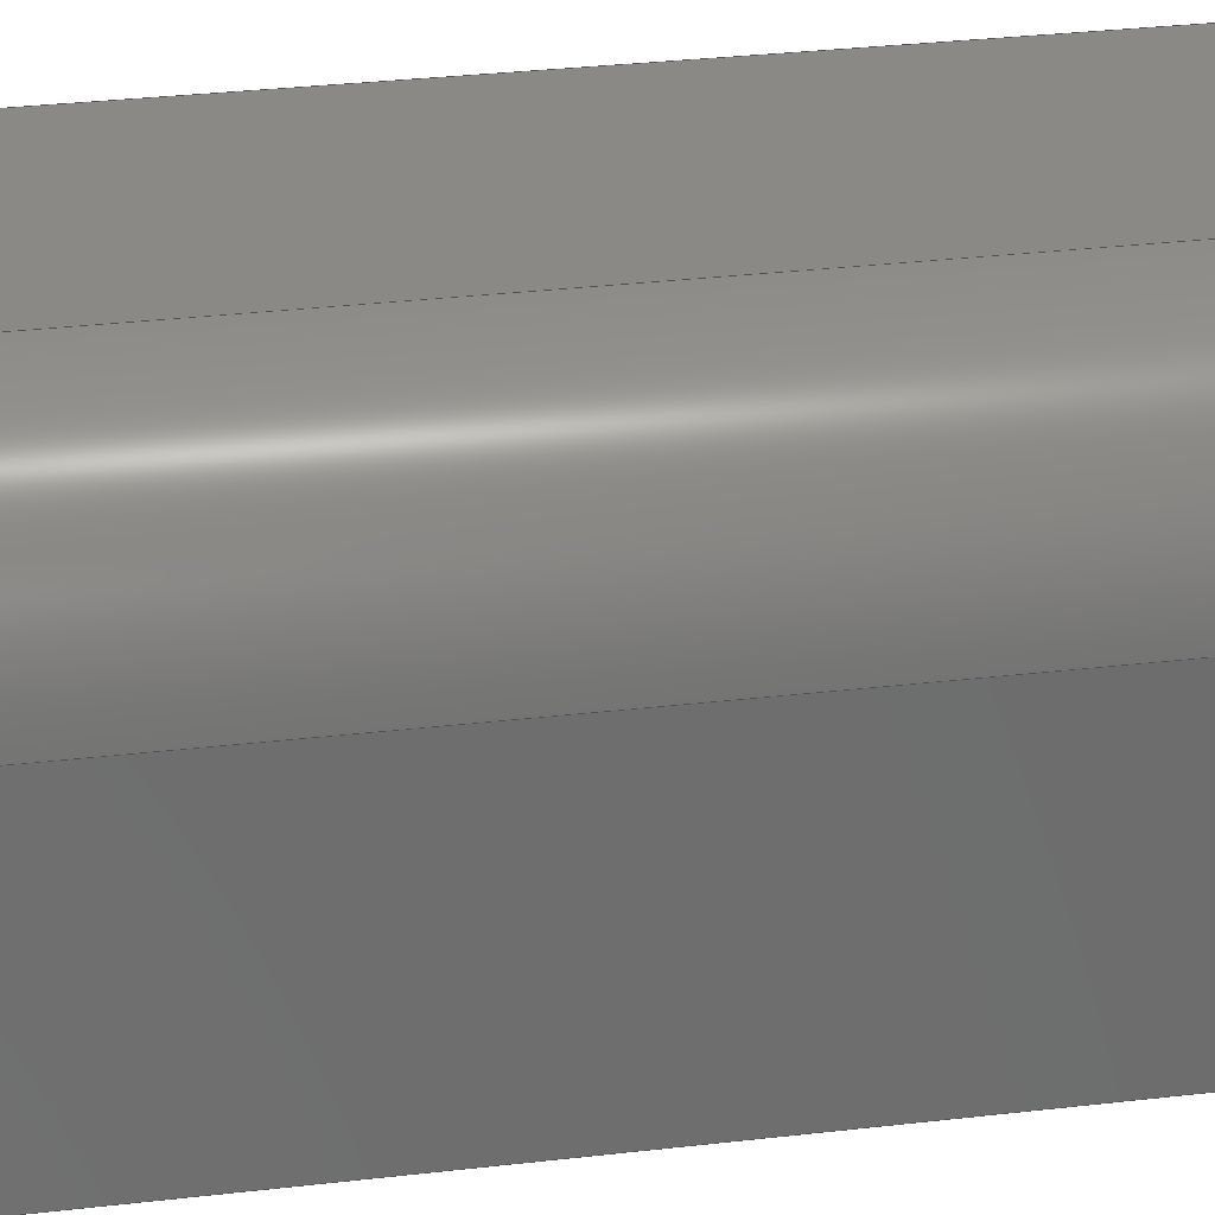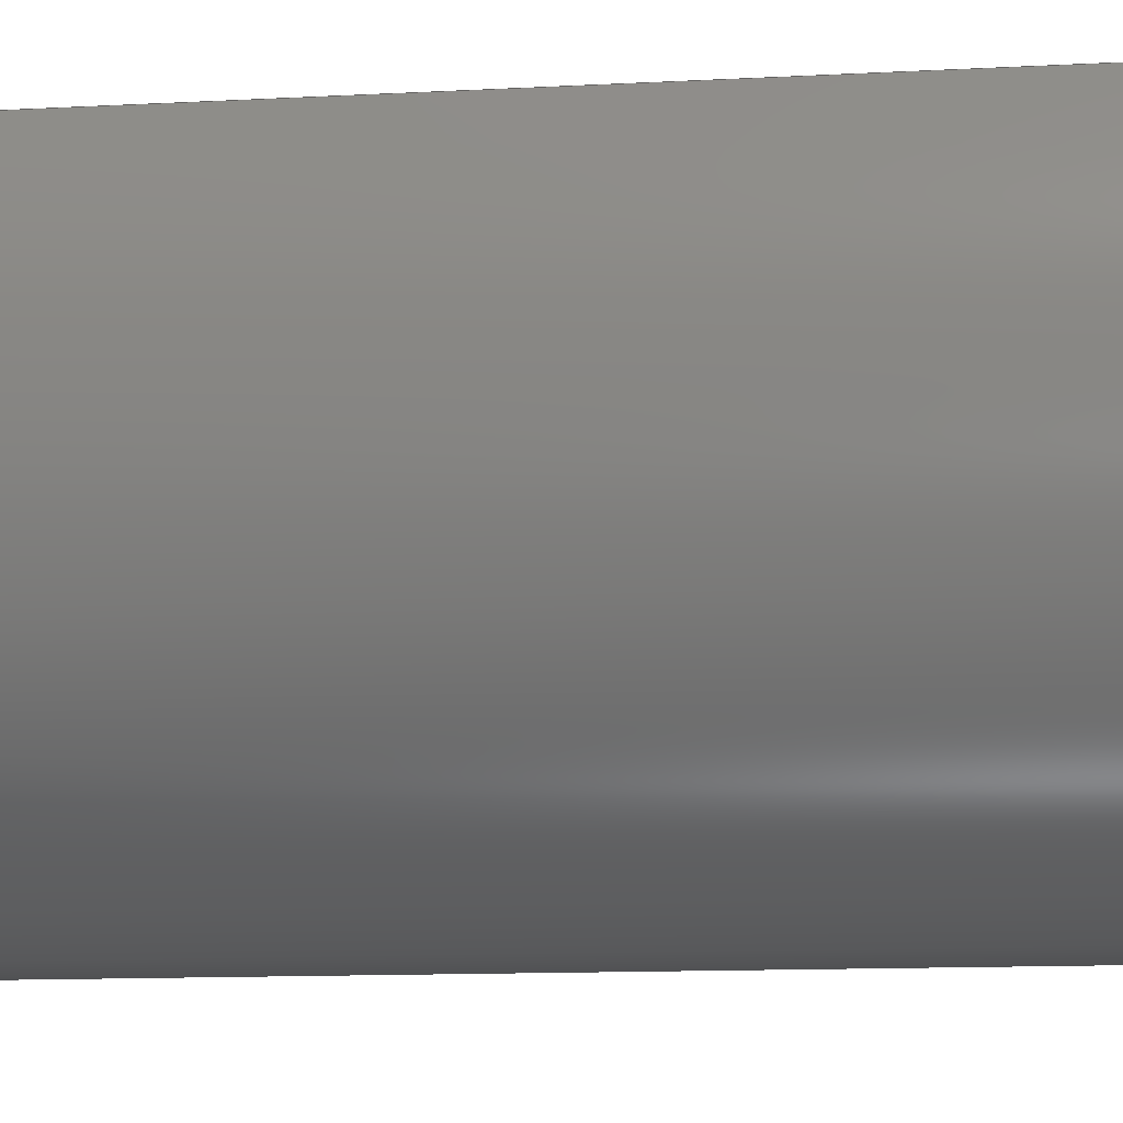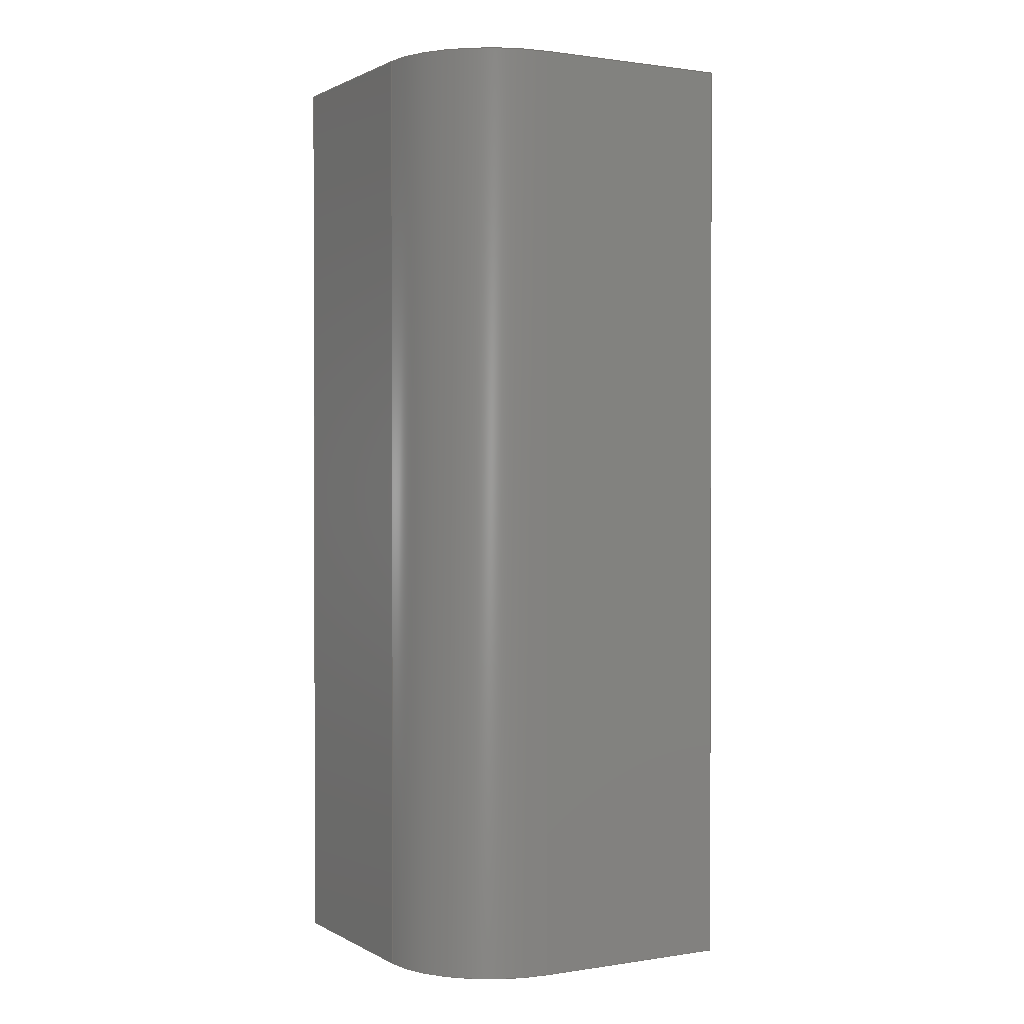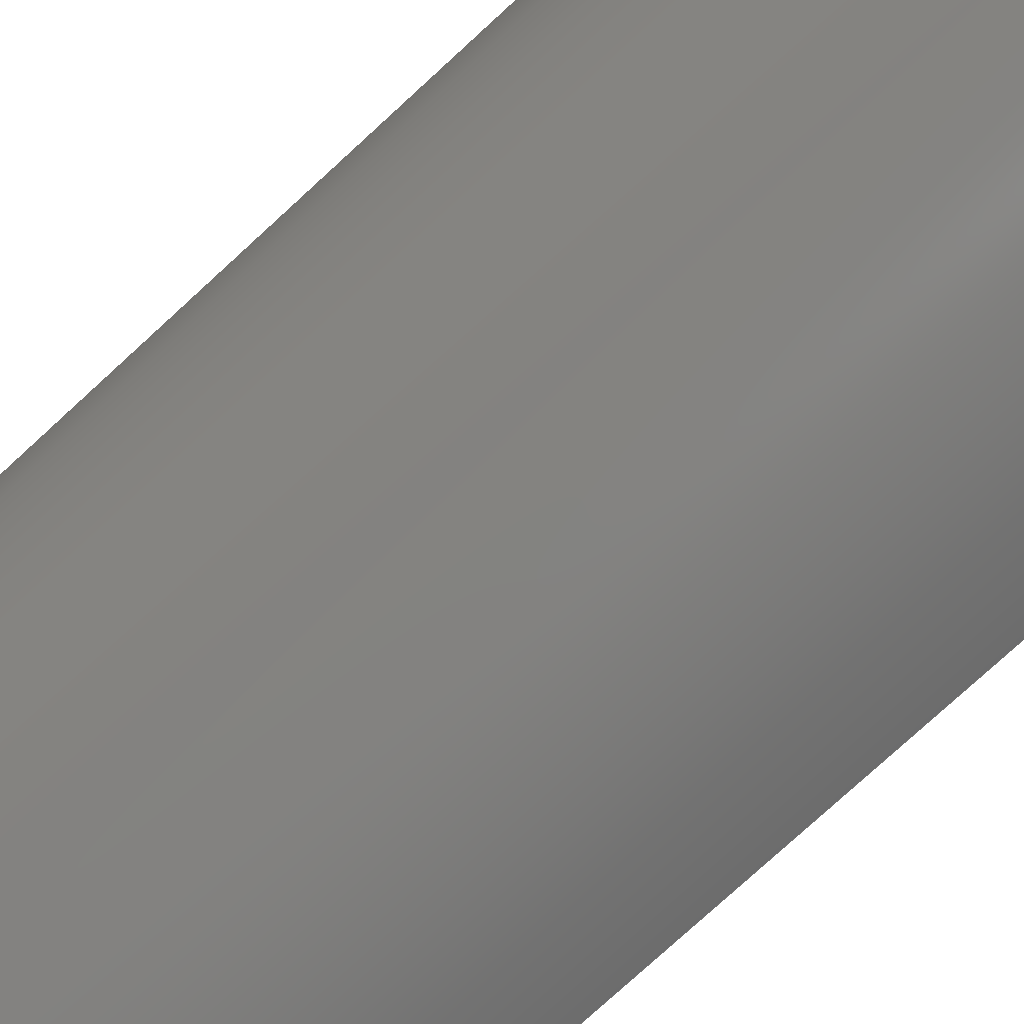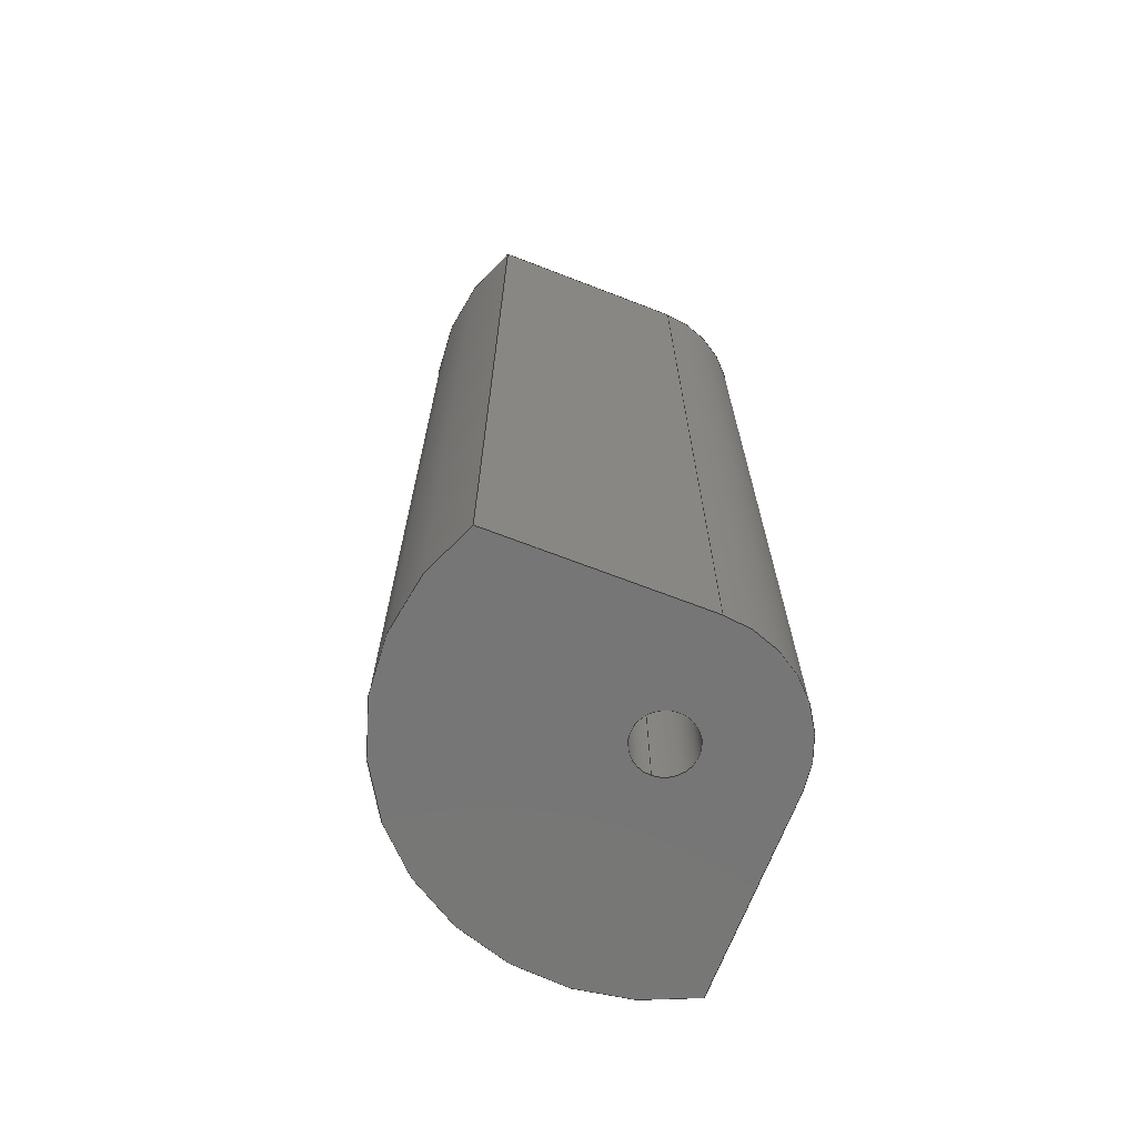
<metadata>
{"format":"step","ext":"step","renderer":"f3d","projection":"perspective","resolution":1024,"background":"white","views":[{"elev":30.0,"azim":80.2,"up":"+Y"},{"elev":-9.9,"azim":-81.1,"up":"+Y"},{"elev":1.0,"azim":150.6,"up":"+Z"},{"elev":-76.9,"azim":-47.4,"up":"+Y"},{"elev":-68.9,"azim":68.9,"up":"+Z"}]}
</metadata>
<code>
ISO-10303-21;
DATA;
#1=MECHANICAL_DESIGN_GEOMETRIC_PRESENTATION_REPRESENTATION('',(#4),#217);
#2=SHAPE_REPRESENTATION_RELATIONSHIP('SRR','None',#224,#3);
#3=ADVANCED_BREP_SHAPE_REPRESENTATION('',(#5),#216);
#4=STYLED_ITEM('',(#233),#5);
#5=MANIFOLD_SOLID_BREP('Corps8',#117);
#6=FACE_BOUND('',#25,.T.);
#7=FACE_BOUND('',#27,.T.);
#8=PLANE('',#134);
#9=PLANE('',#138);
#10=PLANE('',#142);
#11=PLANE('',#143);
#12=FACE_OUTER_BOUND('',#19,.T.);
#13=FACE_OUTER_BOUND('',#20,.T.);
#14=FACE_OUTER_BOUND('',#21,.T.);
#15=FACE_OUTER_BOUND('',#22,.T.);
#16=FACE_OUTER_BOUND('',#23,.T.);
#17=FACE_OUTER_BOUND('',#24,.T.);
#18=FACE_OUTER_BOUND('',#26,.T.);
#19=EDGE_LOOP('',(#77,#78,#79,#80));
#20=EDGE_LOOP('',(#81,#82,#83,#84));
#21=EDGE_LOOP('',(#85,#86,#87,#88));
#22=EDGE_LOOP('',(#89,#90,#91,#92));
#23=EDGE_LOOP('',(#93,#94,#95,#96));
#24=EDGE_LOOP('',(#97,#98,#99,#100));
#25=EDGE_LOOP('',(#101));
#26=EDGE_LOOP('',(#102,#103,#104,#105));
#27=EDGE_LOOP('',(#106));
#28=LINE('',#186,#37);
#29=LINE('',#191,#38);
#30=LINE('',#193,#39);
#31=LINE('',#195,#40);
#32=LINE('',#196,#41);
#33=LINE('',#202,#42);
#34=LINE('',#205,#43);
#35=LINE('',#207,#44);
#36=LINE('',#208,#45);
#37=VECTOR('',#150,0.5);
#38=VECTOR('',#155,10);
#39=VECTOR('',#156,10);
#40=VECTOR('',#157,10);
#41=VECTOR('',#158,10);
#42=VECTOR('',#165,10);
#43=VECTOR('',#168,10);
#44=VECTOR('',#169,10);
#45=VECTOR('',#170,10);
#46=CIRCLE('',#132,0.5);
#47=CIRCLE('',#133,0.5);
#48=CIRCLE('',#136,2);
#49=CIRCLE('',#137,2);
#50=CIRCLE('',#140,4);
#51=CIRCLE('',#141,4);
#52=VERTEX_POINT('',#183);
#53=VERTEX_POINT('',#185);
#54=VERTEX_POINT('',#189);
#55=VERTEX_POINT('',#190);
#56=VERTEX_POINT('',#192);
#57=VERTEX_POINT('',#194);
#58=VERTEX_POINT('',#198);
#59=VERTEX_POINT('',#200);
#60=VERTEX_POINT('',#204);
#61=VERTEX_POINT('',#206);
#62=EDGE_CURVE('',#52,#52,#46,.T.);
#63=EDGE_CURVE('',#52,#53,#28,.T.);
#64=EDGE_CURVE('',#53,#53,#47,.T.);
#65=EDGE_CURVE('',#54,#55,#29,.T.);
#66=EDGE_CURVE('',#54,#56,#30,.T.);
#67=EDGE_CURVE('',#57,#56,#31,.T.);
#68=EDGE_CURVE('',#55,#57,#32,.T.);
#69=EDGE_CURVE('',#58,#55,#48,.T.);
#70=EDGE_CURVE('',#59,#57,#49,.T.);
#71=EDGE_CURVE('',#58,#59,#33,.T.);
#72=EDGE_CURVE('',#58,#60,#34,.T.);
#73=EDGE_CURVE('',#61,#59,#35,.T.);
#74=EDGE_CURVE('',#60,#61,#36,.T.);
#75=EDGE_CURVE('',#54,#60,#50,.T.);
#76=EDGE_CURVE('',#56,#61,#51,.T.);
#77=ORIENTED_EDGE('',*,*,#62,.F.);
#78=ORIENTED_EDGE('',*,*,#63,.T.);
#79=ORIENTED_EDGE('',*,*,#64,.T.);
#80=ORIENTED_EDGE('',*,*,#63,.F.);
#81=ORIENTED_EDGE('',*,*,#65,.F.);
#82=ORIENTED_EDGE('',*,*,#66,.T.);
#83=ORIENTED_EDGE('',*,*,#67,.F.);
#84=ORIENTED_EDGE('',*,*,#68,.F.);
#85=ORIENTED_EDGE('',*,*,#69,.T.);
#86=ORIENTED_EDGE('',*,*,#68,.T.);
#87=ORIENTED_EDGE('',*,*,#70,.F.);
#88=ORIENTED_EDGE('',*,*,#71,.F.);
#89=ORIENTED_EDGE('',*,*,#72,.F.);
#90=ORIENTED_EDGE('',*,*,#71,.T.);
#91=ORIENTED_EDGE('',*,*,#73,.F.);
#92=ORIENTED_EDGE('',*,*,#74,.F.);
#93=ORIENTED_EDGE('',*,*,#75,.T.);
#94=ORIENTED_EDGE('',*,*,#74,.T.);
#95=ORIENTED_EDGE('',*,*,#76,.F.);
#96=ORIENTED_EDGE('',*,*,#66,.F.);
#97=ORIENTED_EDGE('',*,*,#76,.T.);
#98=ORIENTED_EDGE('',*,*,#73,.T.);
#99=ORIENTED_EDGE('',*,*,#70,.T.);
#100=ORIENTED_EDGE('',*,*,#67,.T.);
#101=ORIENTED_EDGE('',*,*,#62,.T.);
#102=ORIENTED_EDGE('',*,*,#75,.F.);
#103=ORIENTED_EDGE('',*,*,#65,.T.);
#104=ORIENTED_EDGE('',*,*,#69,.F.);
#105=ORIENTED_EDGE('',*,*,#72,.T.);
#106=ORIENTED_EDGE('',*,*,#64,.F.);
#107=CYLINDRICAL_SURFACE('',#131,0.5);
#108=CYLINDRICAL_SURFACE('',#135,2);
#109=CYLINDRICAL_SURFACE('',#139,4);
#110=ADVANCED_FACE('',(#12),#107,.F.);
#111=ADVANCED_FACE('',(#13),#8,.T.);
#112=ADVANCED_FACE('',(#14),#108,.T.);
#113=ADVANCED_FACE('',(#15),#9,.T.);
#114=ADVANCED_FACE('',(#16),#109,.T.);
#115=ADVANCED_FACE('',(#17,#6),#10,.T.);
#116=ADVANCED_FACE('',(#18,#7),#11,.F.);
#117=CLOSED_SHELL('',(#110,#111,#112,#113,#114,#115,#116));
#118=DERIVED_UNIT_ELEMENT(#120,1);
#119=DERIVED_UNIT_ELEMENT(#219,-3);
#120=(
MASS_UNIT()
NAMED_UNIT(*)
SI_UNIT(.KILO.,.GRAM.)
);
#121=DERIVED_UNIT((#118,#119));
#122=MEASURE_REPRESENTATION_ITEM('density measure',
POSITIVE_RATIO_MEASURE(7850),#121);
#123=PROPERTY_DEFINITION_REPRESENTATION(#128,#125);
#124=PROPERTY_DEFINITION_REPRESENTATION(#129,#126);
#125=REPRESENTATION('material name',(#127),#216);
#126=REPRESENTATION('density',(#122),#216);
#127=DESCRIPTIVE_REPRESENTATION_ITEM('Acier','Acier');
#128=PROPERTY_DEFINITION('material property','material name',#226);
#129=PROPERTY_DEFINITION('material property','density of part',#226);
#130=AXIS2_PLACEMENT_3D('',#181,#144,#145);
#131=AXIS2_PLACEMENT_3D('',#182,#146,#147);
#132=AXIS2_PLACEMENT_3D('',#184,#148,#149);
#133=AXIS2_PLACEMENT_3D('',#187,#151,#152);
#134=AXIS2_PLACEMENT_3D('',#188,#153,#154);
#135=AXIS2_PLACEMENT_3D('',#197,#159,#160);
#136=AXIS2_PLACEMENT_3D('',#199,#161,#162);
#137=AXIS2_PLACEMENT_3D('',#201,#163,#164);
#138=AXIS2_PLACEMENT_3D('',#203,#166,#167);
#139=AXIS2_PLACEMENT_3D('',#209,#171,#172);
#140=AXIS2_PLACEMENT_3D('',#210,#173,#174);
#141=AXIS2_PLACEMENT_3D('',#211,#175,#176);
#142=AXIS2_PLACEMENT_3D('',#212,#177,#178);
#143=AXIS2_PLACEMENT_3D('',#213,#179,#180);
#144=DIRECTION('axis',(0,0,1));
#145=DIRECTION('refdir',(1,0,0));
#146=DIRECTION('center_axis',(0,0,1));
#147=DIRECTION('ref_axis',(1,0,0));
#148=DIRECTION('center_axis',(0,0,-1));
#149=DIRECTION('ref_axis',(1,0,0));
#150=DIRECTION('',(0,0,-1));
#151=DIRECTION('center_axis',(0,0,-1));
#152=DIRECTION('ref_axis',(1,0,0));
#153=DIRECTION('center_axis',(5.609e-16,1,0));
#154=DIRECTION('ref_axis',(-1,5.609e-16,0));
#155=DIRECTION('',(1,-5.609e-16,0));
#156=DIRECTION('',(0,0,1));
#157=DIRECTION('',(-1,5.609e-16,0));
#158=DIRECTION('',(0,0,1));
#159=DIRECTION('center_axis',(0,0,1));
#160=DIRECTION('ref_axis',(1,1.388e-16,0));
#161=DIRECTION('center_axis',(0,0,1));
#162=DIRECTION('ref_axis',(1,1.388e-16,0));
#163=DIRECTION('center_axis',(0,0,1));
#164=DIRECTION('ref_axis',(1,1.388e-16,0));
#165=DIRECTION('',(0,0,1));
#166=DIRECTION('center_axis',(1,-1.322e-14,0));
#167=DIRECTION('ref_axis',(1.322e-14,1,0));
#168=DIRECTION('',(-1.322e-14,-1,0));
#169=DIRECTION('',(1.322e-14,1,0));
#170=DIRECTION('',(0,0,1));
#171=DIRECTION('center_axis',(0,0,1));
#172=DIRECTION('ref_axis',(-0.866,0.5,0));
#173=DIRECTION('center_axis',(0,0,1));
#174=DIRECTION('ref_axis',(-0.866,0.5,0));
#175=DIRECTION('center_axis',(0,0,1));
#176=DIRECTION('ref_axis',(-0.866,0.5,0));
#177=DIRECTION('center_axis',(0,0,1));
#178=DIRECTION('ref_axis',(1,0,0));
#179=DIRECTION('center_axis',(0,0,1));
#180=DIRECTION('ref_axis',(1,0,0));
#181=CARTESIAN_POINT('',(0,0,0));
#182=CARTESIAN_POINT('Origin',(0,0,0));
#183=CARTESIAN_POINT('',(-0.5,-6.123e-17,16));
#184=CARTESIAN_POINT('Origin',(0,0,16));
#185=CARTESIAN_POINT('',(-0.5,-6.123e-17,0));
#186=CARTESIAN_POINT('',(-0.5,-6.123e-17,0));
#187=CARTESIAN_POINT('Origin',(0,0,0));
#188=CARTESIAN_POINT('Origin',(0,2,0));
#189=CARTESIAN_POINT('',(-3.464,2,0));
#190=CARTESIAN_POINT('',(-1.551e-16,2,0));
#191=CARTESIAN_POINT('',(-3.464,2,0));
#192=CARTESIAN_POINT('',(-3.464,2,16));
#193=CARTESIAN_POINT('',(-3.464,2,0));
#194=CARTESIAN_POINT('',(-1.388e-16,2,16));
#195=CARTESIAN_POINT('',(-3.464,2,16));
#196=CARTESIAN_POINT('',(-1.551e-16,2,0));
#197=CARTESIAN_POINT('Origin',(0,0,0));
#198=CARTESIAN_POINT('',(2,2.776e-16,0));
#199=CARTESIAN_POINT('Origin',(0,0,0));
#200=CARTESIAN_POINT('',(2,2.776e-16,16));
#201=CARTESIAN_POINT('Origin',(0,0,16));
#202=CARTESIAN_POINT('',(2,2.776e-16,0));
#203=CARTESIAN_POINT('Origin',(2,-3.464,0));
#204=CARTESIAN_POINT('',(2,-3.464,0));
#205=CARTESIAN_POINT('',(2,2.776e-16,0));
#206=CARTESIAN_POINT('',(2,-3.464,16));
#207=CARTESIAN_POINT('',(2,2.776e-16,16));
#208=CARTESIAN_POINT('',(2,-3.464,0));
#209=CARTESIAN_POINT('Origin',(0,0,0));
#210=CARTESIAN_POINT('Origin',(0,0,0));
#211=CARTESIAN_POINT('Origin',(0,0,16));
#212=CARTESIAN_POINT('Origin',(-1,-1,16));
#213=CARTESIAN_POINT('Origin',(-1,-1,0));
#214=UNCERTAINTY_MEASURE_WITH_UNIT(LENGTH_MEASURE(0.01),#218,
'DISTANCE_ACCURACY_VALUE',
'Maximum model space distance between geometric entities at asserted c
onnectivities');
#215=UNCERTAINTY_MEASURE_WITH_UNIT(LENGTH_MEASURE(0.01),#218,
'DISTANCE_ACCURACY_VALUE',
'Maximum model space distance between geometric entities at asserted c
onnectivities');
#216=(
GEOMETRIC_REPRESENTATION_CONTEXT(3)
GLOBAL_UNCERTAINTY_ASSIGNED_CONTEXT((#214))
GLOBAL_UNIT_ASSIGNED_CONTEXT((#218,#220,#221))
REPRESENTATION_CONTEXT('','3D')
);
#217=(
GEOMETRIC_REPRESENTATION_CONTEXT(3)
GLOBAL_UNCERTAINTY_ASSIGNED_CONTEXT((#215))
GLOBAL_UNIT_ASSIGNED_CONTEXT((#218,#220,#221))
REPRESENTATION_CONTEXT('','3D')
);
#218=(
LENGTH_UNIT()
NAMED_UNIT(*)
SI_UNIT(.MILLI.,.METRE.)
);
#219=(
LENGTH_UNIT()
NAMED_UNIT(*)
SI_UNIT($,.METRE.)
);
#220=(
NAMED_UNIT(*)
PLANE_ANGLE_UNIT()
SI_UNIT($,.RADIAN.)
);
#221=(
NAMED_UNIT(*)
SI_UNIT($,.STERADIAN.)
SOLID_ANGLE_UNIT()
);
#222=SHAPE_DEFINITION_REPRESENTATION(#223,#224);
#223=PRODUCT_DEFINITION_SHAPE('',$,#226);
#224=SHAPE_REPRESENTATION('',(#130),#216);
#225=PRODUCT_DEFINITION_CONTEXT('part definition',#230,'design');
#226=PRODUCT_DEFINITION('stompbox','stompbox v7',#227,#225);
#227=PRODUCT_DEFINITION_FORMATION('',$,#232);
#228=PRODUCT_RELATED_PRODUCT_CATEGORY('stompbox v7','stompbox v7',(#232));
#229=APPLICATION_PROTOCOL_DEFINITION('international standard',
'automotive_design',2009,#230);
#230=APPLICATION_CONTEXT(
'Core Data for Automotive Mechanical Design Process');
#231=PRODUCT_CONTEXT('part definition',#230,'mechanical');
#232=PRODUCT('stompbox','stompbox v7',$,(#231));
#233=PRESENTATION_STYLE_ASSIGNMENT((#234));
#234=SURFACE_STYLE_USAGE(.BOTH.,#235);
#235=SURFACE_SIDE_STYLE('',(#236));
#236=SURFACE_STYLE_FILL_AREA(#237);
#237=FILL_AREA_STYLE('Acier - Satin\X\E9',(#238));
#238=FILL_AREA_STYLE_COLOUR('Acier - Satin\X\E9',#239);
#239=COLOUR_RGB('Acier - Satin\X\E9',0.6275,0.6275,
0.6275);
ENDSEC;
END-ISO-10303-21;

</code>
